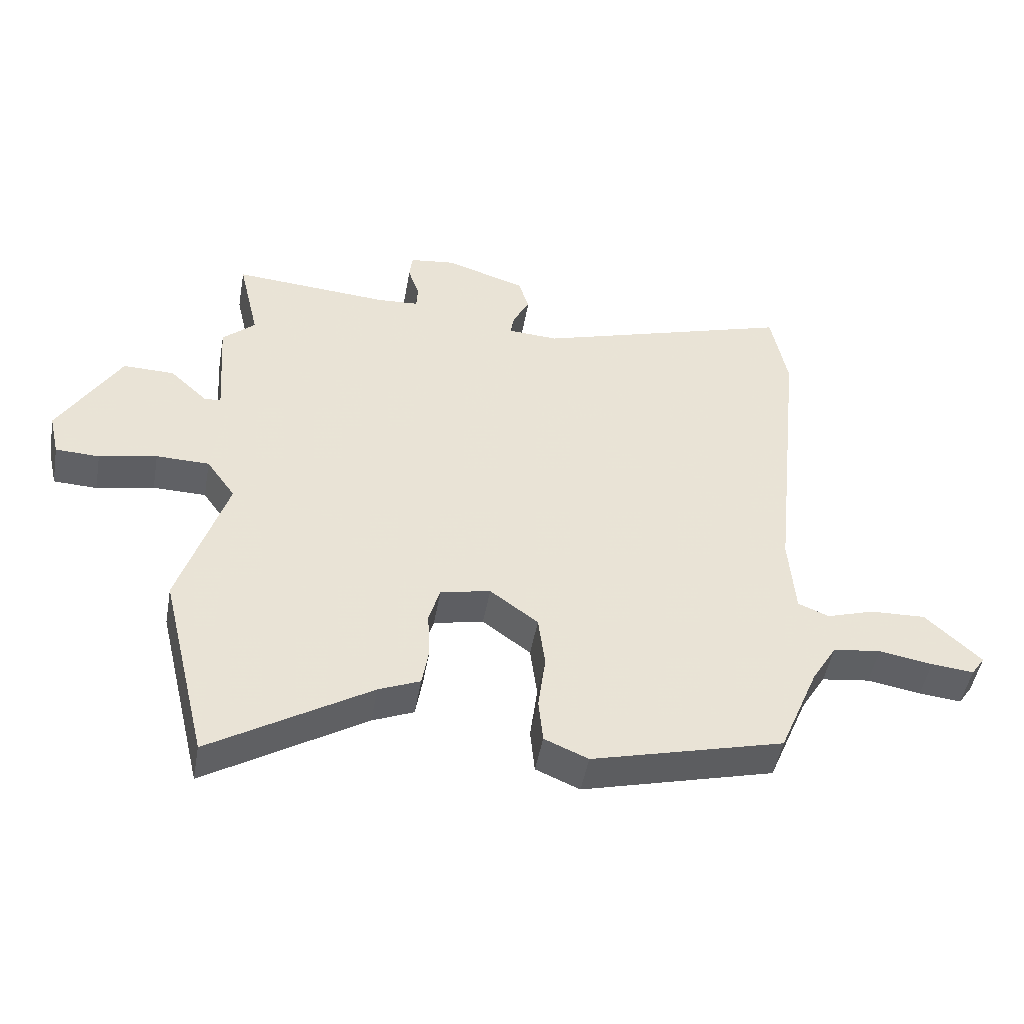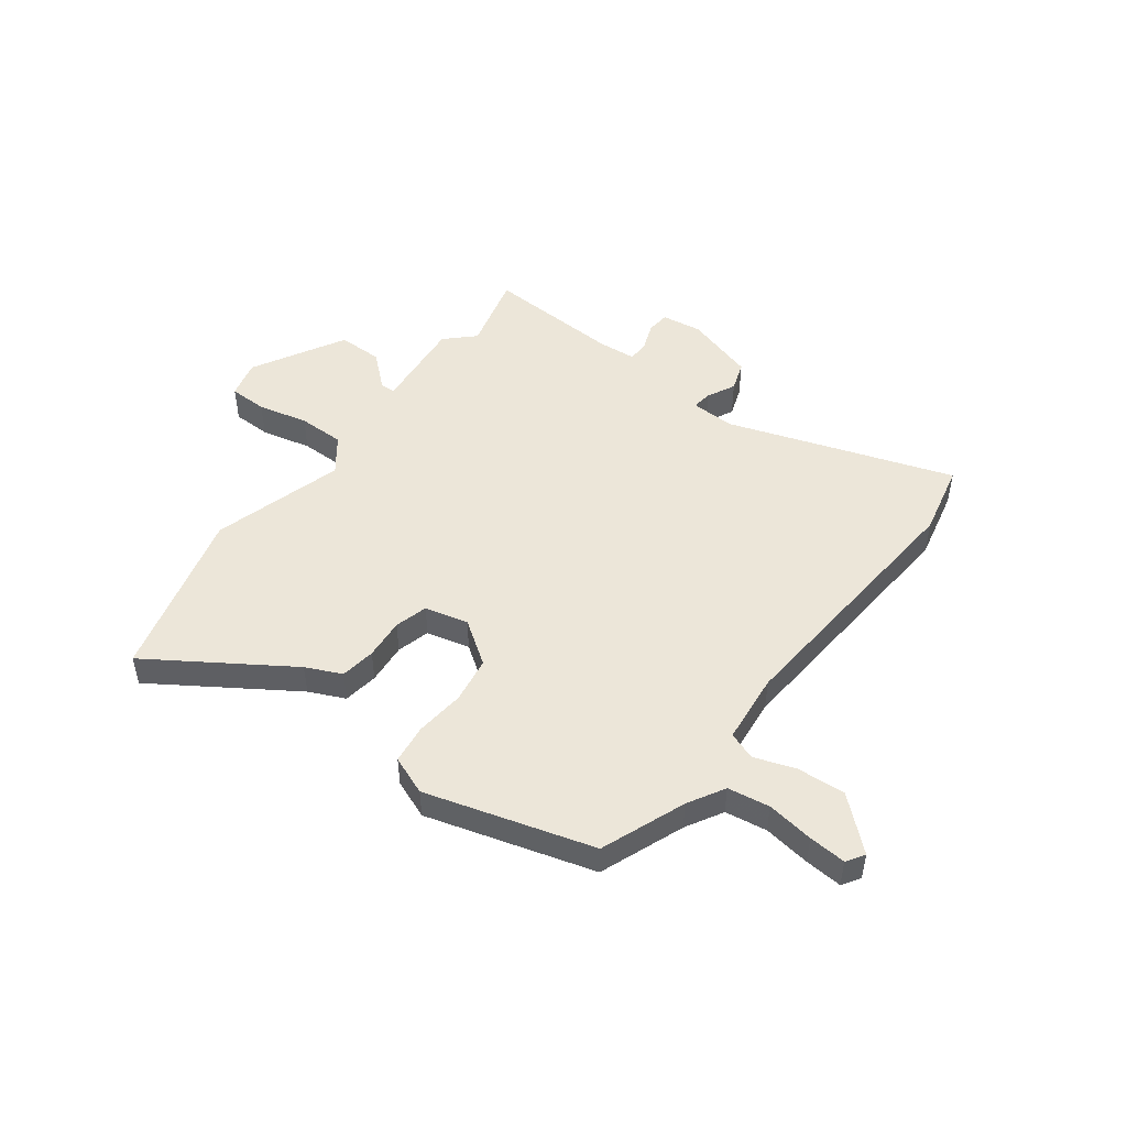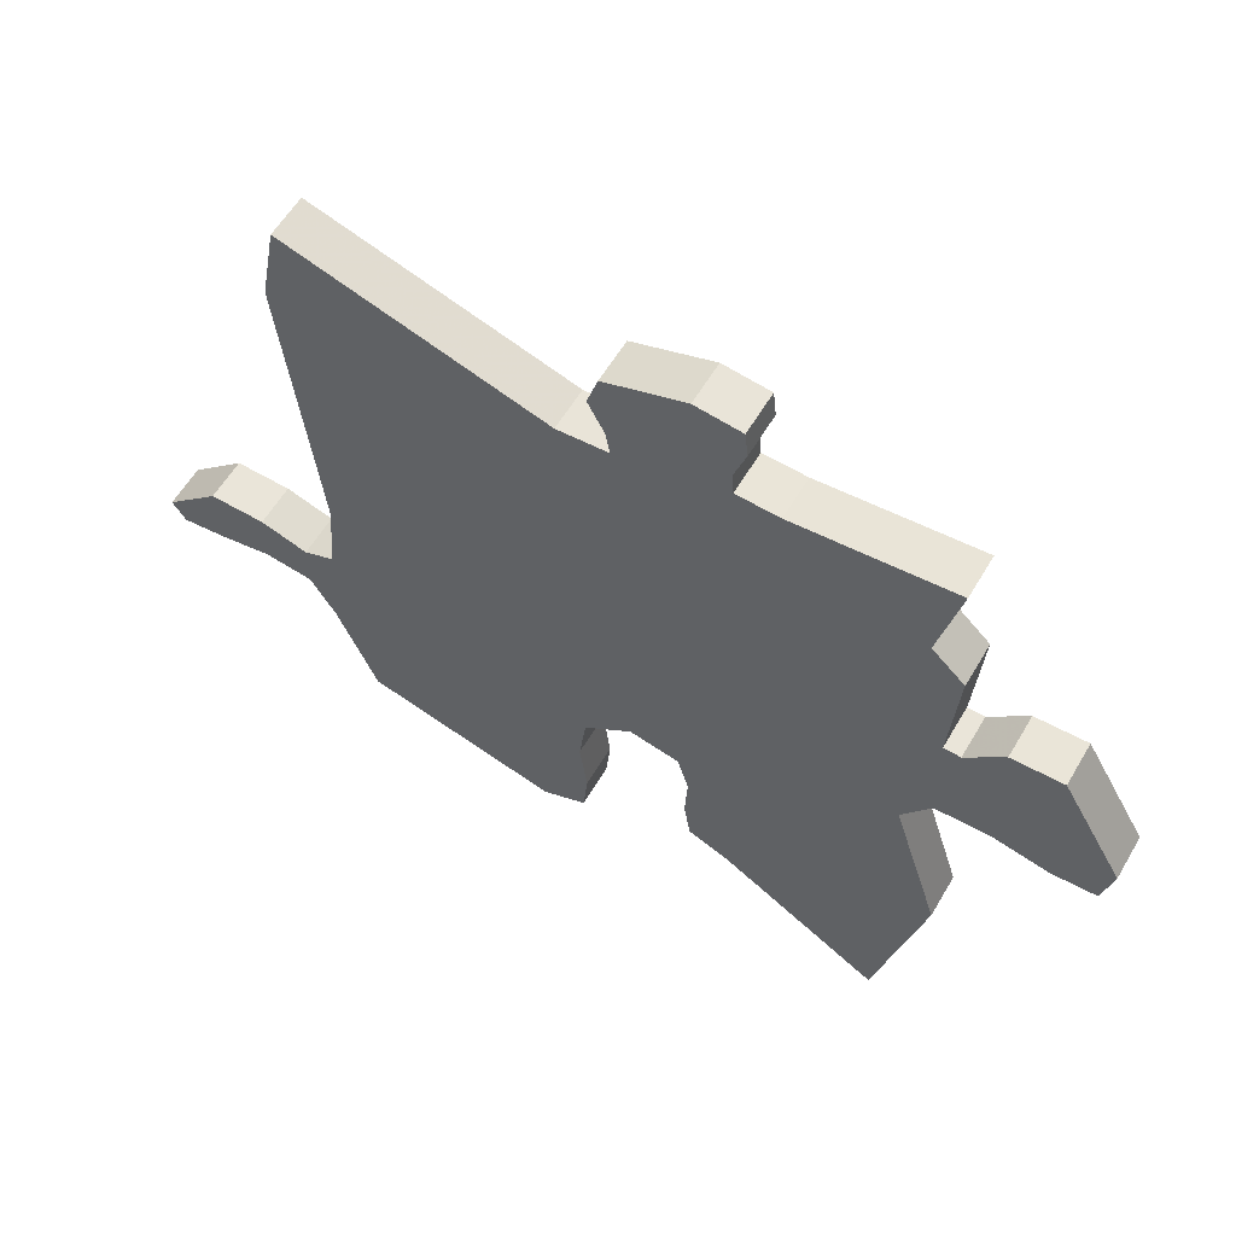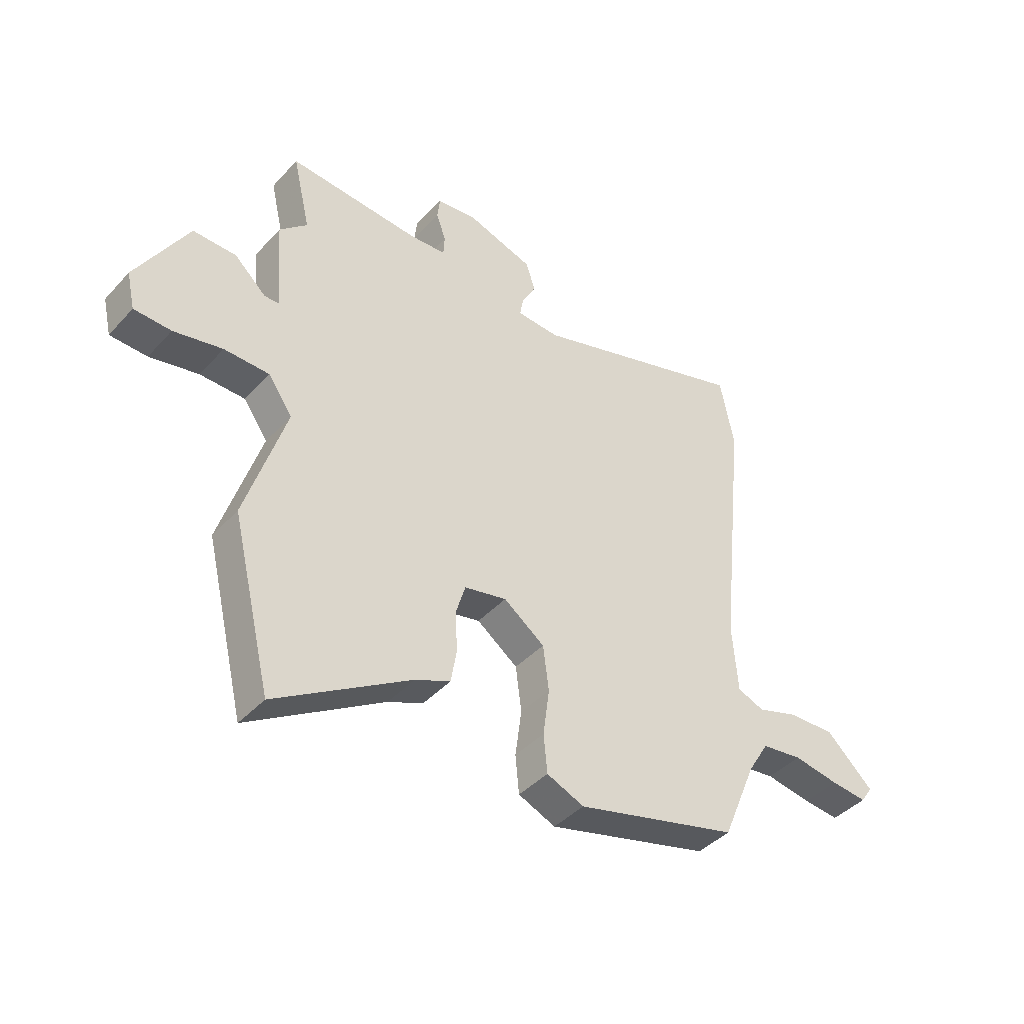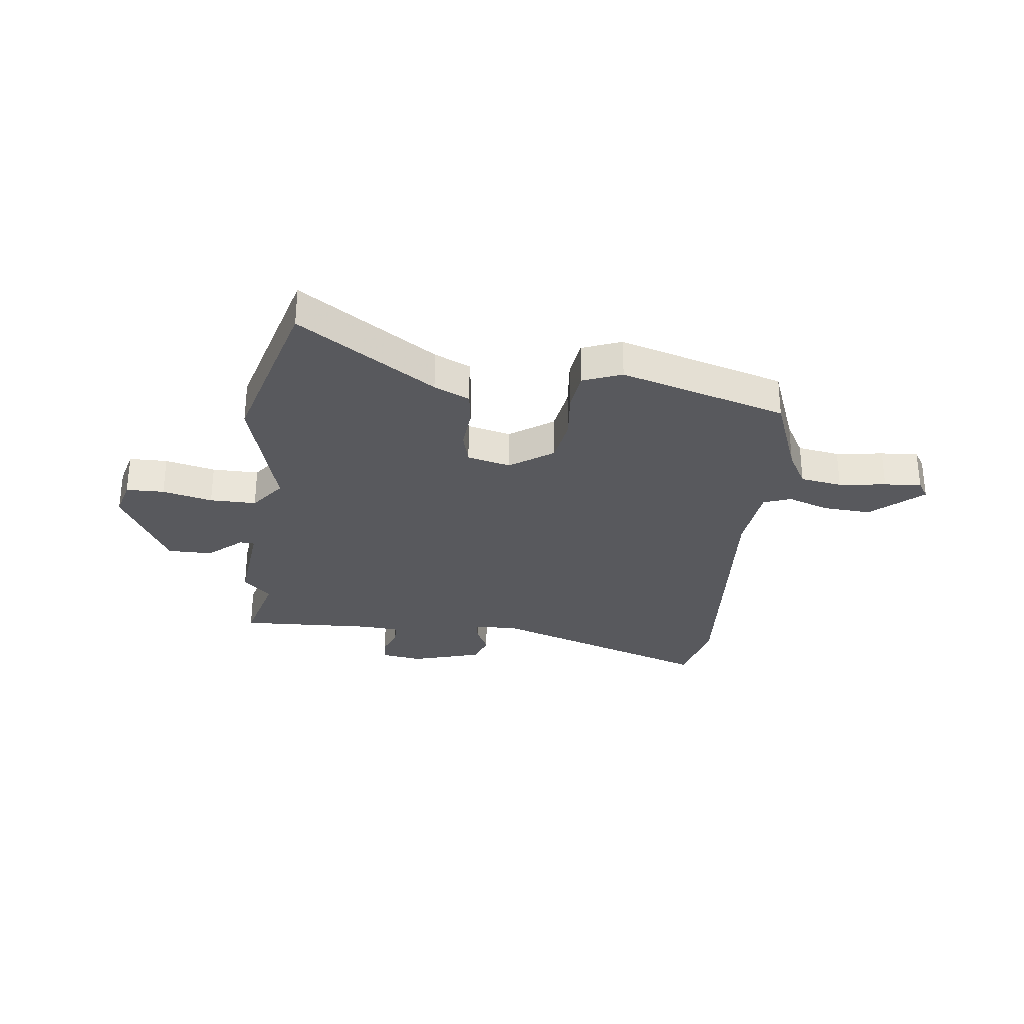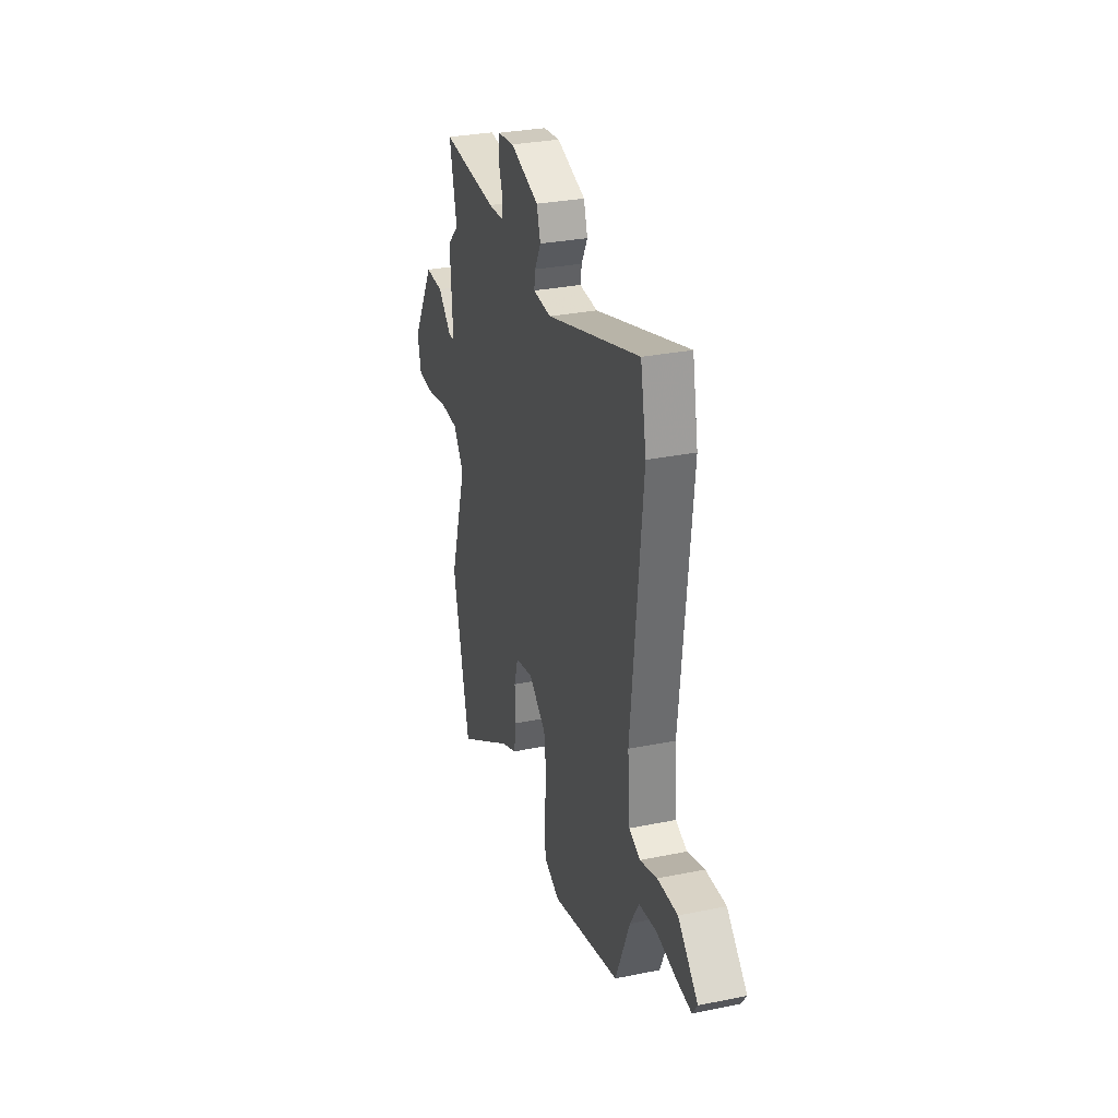
<metadata>
{"format":"obj","ext":"obj","renderer":"f3d","projection":"perspective","resolution":1024,"background":"white","views":[{"elev":-47.9,"azim":170.0,"up":"+Z"},{"elev":49.1,"azim":-144.7,"up":"+Y"},{"elev":58.6,"azim":30.3,"up":"+Z"},{"elev":-41.8,"azim":141.7,"up":"+Z"},{"elev":-29.9,"azim":171.3,"up":"+Y"},{"elev":30.3,"azim":-106.4,"up":"+Z"}]}
</metadata>
<code>
v -0.507 0.07 0.462
v -0.481 0.07 0.596
v -0.067 0.07 0.469
v 0.014 0.07 0.474
v 0.008 0.07 0.51
v -0.019 0.07 0.561
v -0.002 0.07 0.615
v 0.126 0.07 0.657
v 0.2 0.07 0.648
v 0.205 0.07 0.606
v 0.187 0.07 0.554
v 0.189 0.07 0.515
v 0.257 0.07 0.511
v 0.507 0.07 0.53
v 0.474 0.07 0.387
v 0.526 0.07 0.339
v 0.514 0.07 0.168
v 0.541 0.07 0.167
v 0.601 0.07 0.223
v 0.683 0.07 0.225
v 0.781 0.07 0.059
v 0.765 0.07 -0.011
v 0.695 0.07 -0.014
v 0.603 0.07 0.005
v 0.518 0.07 0.003
v 0.472 0.07 -0.062
v 0.548 0.07 -0.301
v 0.473 0.07 -0.614
v 0.218 0.07 -0.457
v 0.152 0.07 -0.429
v 0.141 0.07 -0.365
v 0.145 0.07 -0.29
v 0.127 0.07 -0.23
v 0.047 0.07 -0.213
v -0.03 0.07 -0.27
v -0.041 0.07 -0.355
v -0.029 0.07 -0.445
v -0.036 0.07 -0.517
v -0.106 0.07 -0.547
v -0.413 0.07 -0.467
v -0.477 0.07 -0.314
v -0.517 0.07 -0.248
v -0.594 0.07 -0.238
v -0.68 0.07 -0.253
v -0.748 0.07 -0.26
v -0.77 0.07 -0.228
v -0.681 0.07 -0.144
v -0.592 0.07 -0.147
v -0.516 0.07 -0.171
v -0.466 0.07 -0.151
v -0.456 0.07 -0.021
v -0.507 0 0.462
v -0.481 0 0.596
v -0.067 0 0.469
v 0.014 0 0.474
v 0.008 0 0.51
v -0.019 0 0.561
v -0.002 0 0.615
v 0.126 0 0.657
v 0.2 0 0.648
v 0.205 0 0.606
v 0.187 0 0.554
v 0.189 0 0.515
v 0.257 0 0.511
v 0.507 0 0.53
v 0.474 0 0.387
v 0.526 0 0.339
v 0.514 0 0.168
v 0.541 0 0.167
v 0.601 0 0.223
v 0.683 0 0.225
v 0.781 0 0.059
v 0.765 0 -0.011
v 0.695 0 -0.014
v 0.603 0 0.005
v 0.518 0 0.003
v 0.472 0 -0.062
v 0.548 0 -0.301
v 0.473 0 -0.614
v 0.218 0 -0.457
v 0.152 0 -0.429
v 0.141 0 -0.365
v 0.145 0 -0.29
v 0.127 0 -0.23
v 0.047 0 -0.213
v -0.03 0 -0.27
v -0.041 0 -0.355
v -0.029 0 -0.445
v -0.036 0 -0.517
v -0.106 0 -0.547
v -0.413 0 -0.467
v -0.477 0 -0.314
v -0.517 0 -0.248
v -0.594 0 -0.238
v -0.68 0 -0.253
v -0.748 0 -0.26
v -0.77 0 -0.228
v -0.681 0 -0.144
v -0.592 0 -0.147
v -0.516 0 -0.171
v -0.466 0 -0.151
v -0.456 0 -0.021
f 46 47 48 49
f 44 45 46 49
f 43 44 49 50
f 42 43 50
f 41 42 50
f 40 41 50 51
f 36 37 38 39
f 35 36 39 40
f 34 35 40 51
f 29 30 31 32
f 29 32 33
f 26 27 28 29
f 26 29 33
f 25 26 33 34
f 21 22 23 24
f 21 24 25
f 18 19 20 21
f 17 18 21 25
f 15 16 17
f 15 17 25 34
f 13 14 15 34
f 8 9 10 11
f 8 11 12
f 5 6 7 8
f 4 5 8 12
f 51 1 2 3
f 51 3 4
f 13 34 51
f 4 12 13 51
f 100 99 98 97
f 100 97 96 95
f 101 100 95 94
f 101 94 93
f 101 93 92
f 102 101 92 91
f 90 89 88 87
f 91 90 87 86
f 102 91 86 85
f 83 82 81 80
f 84 83 80
f 80 79 78 77
f 84 80 77
f 85 84 77 76
f 75 74 73 72
f 76 75 72
f 72 71 70 69
f 76 72 69 68
f 68 67 66
f 85 76 68 66
f 85 66 65 64
f 62 61 60 59
f 63 62 59
f 59 58 57 56
f 63 59 56 55
f 54 53 52 102
f 55 54 102
f 102 85 64
f 102 64 63 55
f 1 52 53 2
f 2 53 54 3
f 3 54 55 4
f 4 55 56 5
f 5 56 57 6
f 6 57 58 7
f 7 58 59 8
f 8 59 60 9
f 9 60 61 10
f 10 61 62 11
f 11 62 63 12
f 12 63 64 13
f 13 64 65 14
f 14 65 66 15
f 15 66 67 16
f 16 67 68 17
f 17 68 69 18
f 18 69 70 19
f 19 70 71 20
f 20 71 72 21
f 21 72 73 22
f 22 73 74 23
f 23 74 75 24
f 24 75 76 25
f 25 76 77 26
f 26 77 78 27
f 27 78 79 28
f 28 79 80 29
f 29 80 81 30
f 30 81 82 31
f 31 82 83 32
f 32 83 84 33
f 33 84 85 34
f 34 85 86 35
f 35 86 87 36
f 36 87 88 37
f 37 88 89 38
f 38 89 90 39
f 39 90 91 40
f 40 91 92 41
f 41 92 93 42
f 42 93 94 43
f 43 94 95 44
f 44 95 96 45
f 45 96 97 46
f 46 97 98 47
f 47 98 99 48
f 48 99 100 49
f 49 100 101 50
f 50 101 102 51
f 51 102 52 1

</code>
